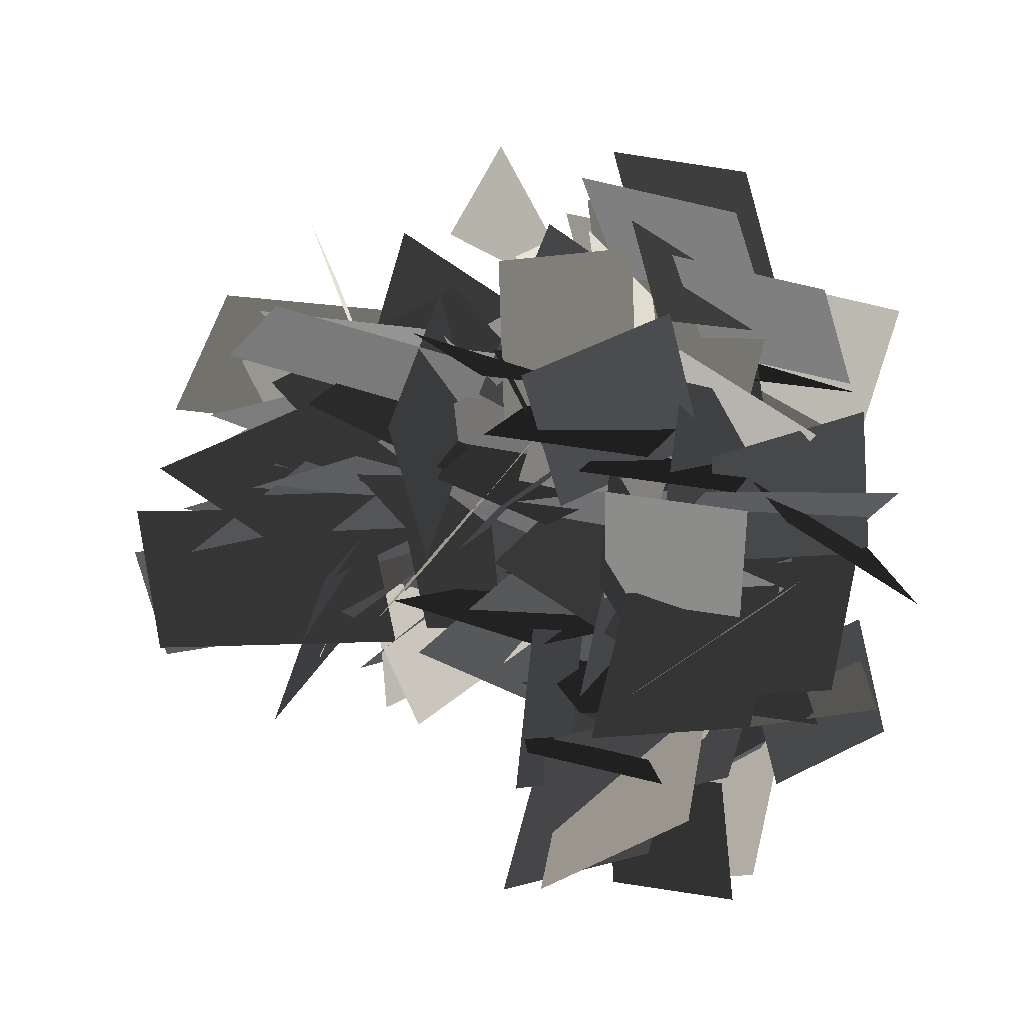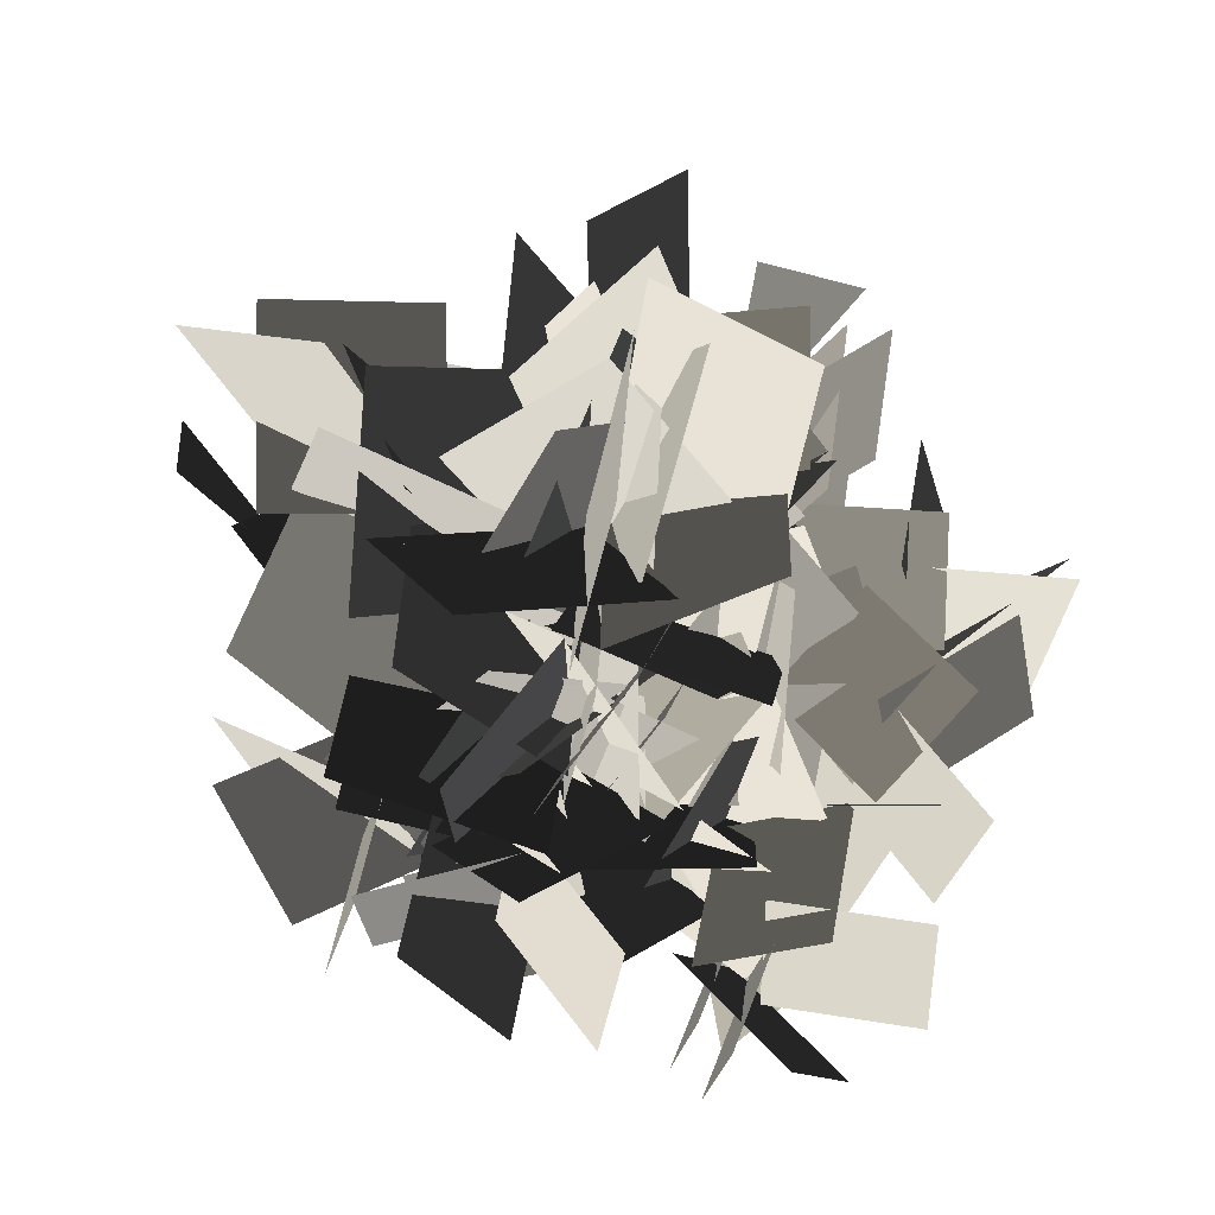
<metadata>
{"format":"obj","ext":"obj","renderer":"f3d","projection":"perspective","resolution":1024,"background":"white","views":[{"elev":44.9,"azim":87.5,"up":"+Y"},{"elev":54.3,"azim":7.3,"up":"+Z"}]}
</metadata>
<code>
v 1.538 1.482 16.57
v 2.698 3.947 15.71
v 2.75 2.463 13.36
v 1.589 -0.002903 14.21
v 3.247 5.642 16.84
v 3.906 5.706 14.39
v 3.748 2.801 14.32
v 3.088 2.736 16.77
v 0.6664 3.939 14.6
v -0.1598 4.216 11.62
v 1.11 1.83 11.48
v 1.936 1.553 14.46
v 4.848 1.817 15.49
v 1.884 2.376 14.64
v 1.335 1.877 11.72
v 4.299 1.317 12.57
v 6.248 2.489 17.22
v 3.284 3.049 16.36
v 2.734 2.549 13.45
v 5.699 1.99 14.3
v -7.05 -1.676 15.51
v -4.086 -2.235 14.66
v -3.537 -1.736 11.74
v -6.501 -1.176 12.6
v -8.45 -2.348 17.24
v -5.486 -2.908 16.38
v -4.936 -2.408 13.47
v -7.9 -1.849 14.32
v -2.71 2.629 18.4
v -1.43 3.992 15.67
v -2.461 1.922 13.17
v -3.741 0.559 15.9
v -5.764 0.9725 14.78
v -4.261 3.517 15.31
v -2.484 2.088 13.7
v -3.986 -0.4561 13.17
v -4.708 5.185 16.61
v -2.404 5.339 15.52
v -2.566 2.296 15.11
v -4.871 2.141 16.2
v -4.726 3.759 13.05
v -2.97 4.305 10.52
v -2.13 1.683 11.18
v -3.886 1.137 13.72
v -2.787 1.088 16.62
v -4.028 1.999 13.87
v -2.169 1.697 11.52
v -0.9279 0.7866 14.27
v -3.179 1.566 18.86
v -4.42 2.477 16.11
v -2.561 2.175 13.75
v -1.319 1.265 16.51
v -4.249 7.439 16.2
v -5.269 6.087 13.44
v -3.054 3.703 12.66
v -2.035 5.055 15.42
v -2.284 2.863 16.23
v -4.749 4.024 15.37
v -3.265 4.075 13.02
v -0.7989 2.914 13.88
v -6.444 4.572 16.5
v -6.508 5.231 14.05
v -3.602 5.073 13.98
v -3.538 4.413 16.43
v -4.74 1.991 14.26
v -5.018 1.165 11.29
v -2.632 2.435 11.14
v -2.355 3.262 14.12
v -2.619 6.174 15.15
v -3.178 3.209 14.3
v -2.678 2.66 11.38
v -2.119 5.624 12.24
v -3.291 7.573 16.88
v -3.85 4.609 16.03
v -3.351 4.06 13.11
v -2.792 7.024 13.96
v 0.5082 -2.488 18.38
v -0.7721 -3.851 15.65
v 0.2587 -1.78 13.15
v 1.539 -0.4179 15.88
v 3.562 -0.8314 14.76
v 2.059 -3.376 15.29
v 0.2821 -1.947 13.68
v 1.785 0.5971 13.15
v 2.506 -5.044 16.59
v 0.2018 -5.198 15.5
v 0.3644 -2.155 15.09
v 2.669 -2 16.18
v 2.525 -3.618 13.03
v 0.768 -4.164 10.5
v -0.072 -1.542 11.16
v 1.685 -0.9965 13.7
v 0.5852 -0.9474 16.6
v 1.826 -1.858 13.85
v -0.03282 -1.556 11.5
v -1.274 -0.6457 14.25
v 0.9766 -1.425 18.84
v 2.218 -2.336 16.09
v 0.3587 -2.034 13.73
v -0.8825 -1.124 16.49
v 2.048 -7.298 16.18
v 3.067 -5.946 13.42
v 0.8522 -3.562 12.64
v -0.1669 -4.913 15.4
v 0.08166 -2.722 16.21
v 2.547 -3.883 15.35
v 1.063 -3.934 13
v -1.403 -2.773 13.86
v 4.242 -4.431 16.48
v 4.306 -5.09 14.03
v 1.401 -4.932 13.96
v 1.336 -4.272 16.41
v 2.538 -1.85 14.24
v 2.816 -1.024 11.27
v 0.4303 -2.294 11.12
v 0.1528 -3.121 14.1
v 0.4167 -6.032 15.13
v 0.9759 -3.068 14.28
v 0.4765 -2.519 11.36
v -0.08271 -5.483 12.22
v 1.089 -7.432 16.86
v 1.648 -4.468 16
v 1.149 -3.919 13.09
v 0.59 -6.883 13.94
v -0.9355 -1.754 21.73
v -0.9989 -0.4027 24.36
v -1.976 0.188 20.42
v -2.04 1.54 23.05
v -1.496 -1.912 17.07
v -1.559 -0.5603 19.7
v -2.536 0.03032 15.76
v -2.6 1.382 18.39
v -1.741 0.6251 24.95
v -3.056 -1.922 21.91
v -2.166 0.2496 18.3
v -0.8513 2.797 21.35
v 1.761 2.429 19.99
v 0.3866 -0.8666 21.27
v -2.106 0.1708 19
v -0.7315 3.466 17.71
v 1.268 -2.531 23.24
v -1.573 -3.419 22
v -1.97 0.2552 20.8
v 0.8705 1.143 22.04
v 0.2805 -3.418 20.99
v -2.583 -2.488 21.17
v -2.129 0.2074 17.9
v 0.7343 -0.7222 17.72
v 1.027 -1.589 18.5
v -1.045 -3.182 15.53
v -2.616 0.02342 15.79
v -0.5439 1.617 18.76
v 1.444 -0.05153 25.33
v 0.8936 -0.6976 20.72
v -1.936 0.2857 21.23
v -1.386 0.9318 25.85
v 0.9454 -0.2848 20.08
v 0.3952 -0.9308 15.47
v -2.435 0.05248 15.99
v -1.885 0.6985 20.6
v -1.941 2.125 22.39
v -0.1971 0.621 19.14
v -2.566 0.09016 16.2
v -4.309 1.594 19.46
v -1.369 2.127 25.27
v 0.3747 0.6224 22.02
v -1.994 0.09159 19.08
v -3.737 1.596 22.34
v -5.722 1.952 21.31
v -6.221 0.6365 23.91
v -4.447 -0.0149 20.27
v -4.946 -1.33 22.87
v -4.198 2.041 16.87
v -4.698 0.7256 19.47
v -2.924 0.07402 15.83
v -3.423 -1.241 18.43
v -5.628 -0.387 24.66
v -3.684 2.109 21.93
v -3.819 -0.1073 18.24
v -5.763 -2.604 20.97
v -8.031 -2.24 19.09
v -6.926 1.065 20.6
v -4.022 -0.01854 18.91
v -5.127 -3.324 17.4
v -8.186 2.763 22.32
v -5.141 3.616 21.69
v -4.533 -0.07688 20.64
v -7.577 -0.9305 21.27
v -6.741 3.611 20.31
v -3.987 2.668 21.1
v -3.77 -0.07072 17.84
v -6.524 0.8731 17.05
v -6.968 1.753 17.75
v -4.307 3.292 15.25
v -2.853 0.08095 15.88
v -5.513 -1.458 18.37
v -8.815 0.3134 24.35
v -7.307 0.8915 19.95
v -4.657 -0.1011 21.06
v -6.164 -0.6791 25.46
v -7.229 0.4702 19.32
v -5.721 1.048 14.92
v -3.071 0.05562 16.03
v -4.578 -0.5223 20.43
v -4.91 -1.924 22.22
v -5.922 -0.4555 18.65
v -2.989 0.02037 16.27
v -1.976 -1.448 19.84
v -6.071 -1.882 24.91
v -7.083 -0.4132 21.35
v -4.149 0.0627 18.97
v -3.137 -1.406 22.53
v 1.304 1.908 18.74
v 2.667 0.628 16.01
v 0.5963 1.659 13.51
v -0.7662 2.939 16.24
v -0.3526 4.962 15.12
v 2.192 3.459 15.65
v 0.7631 1.682 14.04
v -1.781 3.185 13.51
v 3.86 3.906 16.94
v 4.014 1.602 15.86
v 0.9704 1.765 15.45
v 0.8163 4.069 16.53
v 2.434 3.925 13.39
v 2.98 2.168 10.86
v 0.3582 1.328 11.52
v -0.1877 3.085 14.06
v 1.645 3.99 14.8
v 1.419 3.57 11.13
v 0.3861 1.469 11.68
v 0.6121 1.889 15.36
v -0.2368 1.985 16.96
v 0.6736 3.226 14.21
v 0.372 1.367 11.85
v -0.5384 0.1261 14.61
v 0.2413 2.377 19.2
v 1.152 3.618 16.44
v 0.8501 1.759 14.09
v -0.06039 0.5176 16.85
v 6.114 3.448 16.54
v 4.762 4.467 13.78
v 2.378 2.252 13
v 3.729 1.233 15.76
v 1.674 7.041 18.25
v -0.08799 6.882 15.45
v -0.1285 3.559 14.71
v 1.633 3.719 17.51
v -0.09785 2.349 18.31
v -1.136 5.017 17.4
v -0.01759 3.974 15.06
v 1.021 1.307 15.97
v -2.003 6.652 18.51
v -1.617 7.195 16.05
v 0.4501 4.918 16.03
v 0.06368 4.375 18.49
v -2.586 3.591 16.29
v -3.421 3.252 13.29
v -0.732 2.37 13.19
v 0.1031 2.709 16.18
v -0.4175 4.808 16.87
v 1.938 7.301 18.96
v -0.0359 6.632 20.16
v 1.985 4.946 17.22
v -0.5492 3.284 16.35
v -0.6041 2.559 13.43
v 1.93 4.222 14.3
v 2.497 6.413 18.95
v -0.03712 4.751 18.08
v -0.09221 4.027 15.15
v 2.442 5.689 16.03
v -0.5855 2.818 20.48
v 1.283 2.876 17.75
v -0.9095 2.141 15.25
v -2.778 2.083 17.98
v -3.916 3.806 16.86
v -1.055 4.542 17.4
v -0.8083 2.275 15.78
v -3.67 1.539 15.25
v -0.1911 6.038 18.69
v 1.547 4.517 17.6
v -0.7198 2.48 17.19
v -2.458 4.001 18.28
v -1.213 5.042 15.14
v 0.4154 4.186 12.6
v -0.8441 1.739 13.27
v -2.472 2.595 15.8
v -1.729 1.783 18.7
v -1.963 3.304 15.95
v -0.8621 1.776 13.6
v -0.6282 0.2547 16.35
v -1.668 2.398 20.94
v -1.902 3.919 18.19
v -0.8008 2.391 15.84
v -0.5671 0.8696 18.59
v 5.521 -2.862 18.03
v 5.362 -1.1 15.23
v 2.039 -1.059 14.48
v 2.199 -2.821 17.28
v 0.8293 -1.09 18.08
v 3.497 -0.05201 17.18
v 2.455 -1.17 14.84
v -0.213 -2.209 15.74
v 5.133 0.8151 18.28
v 5.675 0.4287 15.82
v 3.398 -1.638 15.81
v 2.856 -1.252 18.27
v 2.071 1.398 16.06
v 1.732 2.233 13.06
v 0.85 -0.4561 12.96
v 1.189 -1.291 15.96
v 3.426 -3.173 17
v 1.764 -0.6389 16.13
v 1.04 -0.5839 13.2
v 2.702 -3.118 14.07
v 4.893 -3.686 18.72
v 3.231 -1.151 17.85
v 2.507 -1.096 14.93
v 4.169 -3.63 15.8
v 1.298 -0.6025 20.26
v 1.356 -2.471 17.53
v 0.6213 -0.2784 15.03
v 0.5632 1.59 17.76
v 2.286 2.728 16.64
v 3.023 -0.1334 17.17
v 0.7557 -0.3797 15.56
v 0.01905 2.482 15.02
v 4.518 -0.9969 18.46
v 2.998 -2.735 17.38
v 0.9606 -0.4682 16.97
v 2.481 1.27 18.05
v 3.523 0.02471 14.91
v 2.667 -1.604 12.38
v 0.219 -0.3439 13.04
v 1.075 1.284 15.58
v 0.2631 0.5415 18.48
v 1.784 0.7754 15.73
v 0.2565 -0.326 13.37
v -1.265 -0.5598 16.13
v 0.8779 0.4803 20.72
v 2.399 0.7141 17.96
v 0.8714 -0.3871 15.61
v -0.65 -0.6209 18.36
v -4.472 -6.725 17.5
v -2.711 -6.566 14.71
v -2.67 -3.243 13.96
v -4.432 -3.403 16.76
v -2.701 -2.033 17.56
v -1.663 -4.701 16.65
v -2.781 -3.658 14.32
v -3.819 -0.9909 15.22
v -0.7955 -6.337 17.76
v -1.182 -6.879 15.3
v -3.249 -4.602 15.28
v -2.862 -4.059 17.75
v -0.2123 -3.275 15.54
v 0.6228 -2.936 12.54
v -2.067 -2.054 12.44
v -2.902 -2.393 15.44
v -4.784 -4.63 16.48
v -2.249 -2.968 15.6
v -2.194 -2.244 12.68
v -4.729 -3.906 13.55
v -5.296 -6.097 18.2
v -2.761 -4.435 17.33
v -2.706 -3.711 14.41
v -5.241 -5.373 15.28
v -2.213 -2.502 19.73
v -4.082 -2.56 17
v -1.889 -1.825 14.5
v -0.02012 -1.767 17.23
v 1.118 -3.49 16.11
v -1.744 -4.227 16.65
v -1.99 -1.96 15.03
v 0.8713 -1.223 14.5
v -2.608 -5.722 17.94
v -4.346 -4.202 16.86
v -2.079 -2.164 16.45
v -0.3403 -3.685 17.53
v -1.586 -4.727 14.39
v -3.214 -3.871 11.85
v -1.955 -1.423 12.52
v -0.3264 -2.279 15.05
v -1.069 -1.467 17.95
v -0.8352 -2.988 15.2
v -1.936 -1.46 12.85
v -2.17 0.06098 15.6
v -1.13 -2.082 20.19
v -0.8964 -3.603 17.44
v -1.998 -2.075 15.09
v -2.232 -0.5539 17.84
v -5.056 1.296 18.24
v -7.517 0.3403 16.81
v -6.087 1.613 14.78
v -3.627 2.569 16.21
v -5.908 -1.037 15.86
v -5.042 -1.663 12.92
v -4.173 1.022 13.16
v -5.039 1.647 16.11
v -7.222 1.093 16.37
v -10.06 3.313 18.15
v -9.598 1.255 19.31
v -7.435 3.466 16.87
v -5.63 0.9883 16.13
v -4.403 1.133 13.38
v -6.208 3.611 14.12
v -5.897 0.6605 20.26
v -5.486 2.716 17.7
v -4.31 0.6987 15.22
v -4.721 -1.357 17.78
v -6.213 -2.403 16.3
v -7.049 0.419 16.89
v -4.536 0.7635 15.72
v -3.699 -2.058 15.13
v -8.754 1.199 17.96
v -7.078 3 17.28
v -4.986 0.7543 17.08
v -6.663 -1.046 17.76
v -7.144 0.4224 14.57
v -5.866 2.218 12.35
v -3.566 0.9003 13.35
v -4.843 -0.8957 15.57
v -4.75 0.4597 12.98
v -4.805 0.419 17
v -6.885 -0.2821 16.01
v -4.558 -0.3627 18.61
v -5.571 -0.3941 15.63
v -3.66 0.8594 13.66
v -2.648 0.8908 16.65
v -5.557 -0.4544 20.71
v -6.57 -0.4857 17.72
v -4.659 0.7677 15.76
v -3.647 0.7992 18.74
v -4.572 -2.211 17.94
v -3.431 -3.035 20.54
v -2.342 -1.489 16.9
v -1.201 -2.312 19.5
v -4.263 -0.717 13.5
v -3.123 -1.54 16.1
v -2.034 0.005355 12.46
v -0.8928 -0.8176 15.06
v -2.288 -2.726 21.29
v -4.197 -0.2025 18.55
v -2.09 -0.9066 14.87
v -0.1822 -3.431 17.6
v -1.121 -5.527 15.72
v -4.027 -3.604 17.22
v -2.229 -1.08 15.53
v 0.6778 -3.002 14.03
v -5.993 -4.382 18.95
v -6.029 -1.22 18.32
v -2.305 -1.588 17.27
v -2.268 -4.75 17.9
v -6.439 -2.767 16.94
v -4.814 -0.3507 17.72
v -2.113 -0.8499 14.46
v -3.738 -3.266 13.68
v -4.702 -3.466 14.37
v -5.5 -0.4978 11.88
v -2.022 0.07569 12.5
v -1.224 -2.893 15
v -3.79 -5.623 20.98
v -3.958 -4.018 16.58
v -2.313 -1.714 17.69
v -2.145 -3.32 22.09
v -3.531 -4.05 15.95
v -3.699 -2.445 11.55
v -2.054 -0.1415 12.66
v -1.886 -1.747 17.06
v -0.618 -2.431 18.84
v -2.299 -3.028 15.28
v -1.999 -0.07137 12.9
v -0.3184 0.5262 16.46
v -0.9594 -3.541 21.54
v -2.64 -4.139 17.97
v -2.34 -1.182 15.59
v -0.6597 -0.5842 19.16
v -0.2173 2.966 19.66
v -1.428 3.682 22.26
v -2.372 2.044 18.62
v -3.583 2.76 21.22
v -0.3889 1.449 15.21
v -1.6 2.166 17.82
v -2.544 0.5279 14.17
v -3.755 1.244 16.78
v -2.538 3.272 23.01
v -0.4089 0.9309 20.27
v -2.57 1.441 16.58
v -4.699 3.782 19.32
v -3.955 5.954 17.44
v -0.8859 4.304 18.94
v -2.448 1.626 17.25
v -5.517 3.277 15.75
v 1.001 5.256 20.66
v 1.324 2.11 20.03
v -2.419 2.139 18.98
v -2.742 5.285 19.62
v 1.592 3.688 18.65
v 0.1928 1.135 19.44
v -2.542 1.387 16.18
v -1.144 3.94 15.39
v -0.2014 4.227 16.09
v 0.8624 1.343 13.6
v -2.549 0.457 14.22
v -3.613 3.341 16.71
v -1.305 6.293 22.7
v -0.9923 4.709 18.29
v -2.421 2.266 19.41
v -2.734 3.85 23.81
v -1.421 4.703 17.67
v -1.108 3.119 13.26
v -2.537 0.676 14.38
v -2.85 2.26 18.78
v -4.175 2.826 20.56
v -2.555 3.573 17
v -2.586 0.6012 14.62
v -4.205 -0.1461 18.18
v -3.935 3.963 23.26
v -2.316 4.71 19.69
v -2.346 1.738 17.31
v -3.966 0.9906 20.88
v -3.746 -1.901 21.96
v -2.538 -1.225 24.57
v -2.295 -0.2948 20.58
v -1.087 0.3809 23.2
v -4.042 -1.664 17.28
v -2.835 -0.9883 19.89
v -2.592 -0.0581 15.9
v -1.384 0.6177 18.52
v -1.854 -0.1338 25.12
v -4.669 0.02221 22.03
v -2.282 -0.1997 18.46
v 0.5329 -0.3556 21.54
v 1.148 -2.988 20.32
v -2.436 -2.834 21.56
v -2.342 -0.2494 19.15
v 1.242 -0.4034 17.92
v -3.693 -4.159 23.58
v -5.531 -1.895 22.21
v -2.234 -0.2579 20.96
v -0.3961 -2.522 22.33
v -4.85 -3.67 21.29
v -5.018 -0.6586 21.32
v -2.304 -0.2687 18.05
v -2.136 -3.28 18.02
v -2.848 -3.827 18.83
v -5.047 -2.618 15.77
v -2.627 0.01474 15.93
v -0.4275 -1.194 18.99
v -1.341 -3.326 25.65
v -2.089 -3.272 21.03
v -2.199 -0.2565 21.4
v -1.45 -0.3099 26.02
v -1.678 -3.203 20.39
v -2.427 -3.15 15.76
v -2.537 -0.1334 16.13
v -1.788 -0.187 20.76
v -0.4984 0.4681 22.54
v -1.235 -1.858 19.39
v -2.551 0.0125 16.34
v -1.815 2.339 19.49
v -0.3234 0.07699 25.44
v -1.06 -2.249 22.29
v -2.376 -0.3786 19.25
v -1.64 1.947 22.4
v -3.506 -1.767 18.76
v -4.868 -0.4869 16.03
v -2.798 -1.518 13.53
v -1.436 -2.798 16.26
v -1.849 -4.821 15.14
v -4.394 -3.318 15.67
v -2.965 -1.541 14.06
v -0.4205 -3.044 13.53
v -6.062 -3.765 16.96
v -6.216 -1.461 15.88
v -3.172 -1.624 15.47
v -3.018 -3.928 16.55
v -4.635 -3.784 13.41
v -5.181 -2.027 10.88
v -2.56 -1.187 11.54
v -2.014 -2.944 14.08
v -3.731 -2.696 15.54
v -3.441 -2.065 19.49
v -4.474 -4.166 18.94
v -3.33 -2.799 15.1
v -3.621 -3.429 11.15
v -2.588 -1.328 11.7
v -1.965 -1.844 16.98
v -2.876 -3.085 14.23
v -2.574 -1.226 11.88
v -1.663 0.01496 14.63
v -2.443 -2.236 19.22
v -3.354 -3.477 16.46
v -3.052 -1.618 14.11
v -2.141 -0.3766 16.87
v -8.315 -3.307 16.56
v -6.964 -4.326 13.8
v -4.579 -2.111 13.02
v -5.931 -1.092 15.78
v -3.739 -1.341 16.59
v -4.9 -3.807 15.73
v -4.952 -2.322 13.38
v -3.791 0.144 14.23
v -5.448 -5.501 16.86
v -6.108 -5.565 14.41
v -5.95 -2.66 14.34
v -5.29 -2.596 16.79
v -2.868 -3.797 14.62
v -2.042 -4.075 11.64
v -3.312 -1.689 11.5
v -4.138 -1.412 14.48
g Tree_2(Clone)_35267_99
f 1 3 2
f 3 1 4
f 5 7 6
f 7 5 8
f 9 11 10
f 11 9 12
f 13 15 14
f 15 13 16
f 17 19 18
f 19 17 20
f 21 23 22
f 23 21 24
f 25 27 26
f 27 25 28
f 29 31 30
f 31 29 32
f 33 35 34
f 35 33 36
f 37 39 38
f 39 37 40
f 41 43 42
f 43 41 44
f 45 47 46
f 47 45 48
f 49 51 50
f 51 49 52
f 53 55 54
f 55 53 56
f 57 59 58
f 59 57 60
f 61 63 62
f 63 61 64
f 65 67 66
f 67 65 68
f 69 71 70
f 71 69 72
f 73 75 74
f 75 73 76
f 77 79 78
f 79 77 80
f 81 83 82
f 83 81 84
f 85 87 86
f 87 85 88
f 89 91 90
f 91 89 92
f 93 95 94
f 95 93 96
f 97 99 98
f 99 97 100
f 101 103 102
f 103 101 104
f 105 107 106
f 107 105 108
f 109 111 110
f 111 109 112
f 113 115 114
f 115 113 116
f 117 119 118
f 119 117 120
f 121 123 122
f 123 121 124
f 125 127 126
f 128 126 127
f 129 131 130
f 132 130 131
f 133 135 134
f 135 133 136
f 137 139 138
f 139 137 140
f 141 143 142
f 143 141 144
f 145 147 146
f 147 145 148
f 149 151 150
f 151 149 152
f 153 155 154
f 155 153 156
f 157 159 158
f 159 157 160
f 161 163 162
f 163 161 164
f 165 167 166
f 167 165 168
f 169 171 170
f 172 170 171
f 173 175 174
f 176 174 175
f 177 179 178
f 179 177 180
f 181 183 182
f 183 181 184
f 185 187 186
f 187 185 188
f 189 191 190
f 191 189 192
f 193 195 194
f 195 193 196
f 197 199 198
f 199 197 200
f 201 203 202
f 203 201 204
f 205 207 206
f 207 205 208
f 209 211 210
f 211 209 212
f 213 215 214
f 215 213 216
f 217 219 218
f 219 217 220
f 221 223 222
f 223 221 224
f 225 227 226
f 227 225 228
f 229 231 230
f 231 229 232
f 233 235 234
f 235 233 236
f 237 239 238
f 239 237 240
f 241 243 242
f 243 241 244
f 245 247 246
f 247 245 248
f 249 251 250
f 251 249 252
f 253 255 254
f 255 253 256
f 257 259 258
f 259 257 260
f 261 263 262
f 264 266 265
f 266 264 267
f 268 270 269
f 270 268 271
f 272 274 273
f 274 272 275
f 276 278 277
f 278 276 279
f 280 282 281
f 282 280 283
f 284 286 285
f 286 284 287
f 288 290 289
f 290 288 291
f 292 294 293
f 294 292 295
f 296 298 297
f 298 296 299
f 300 302 301
f 302 300 303
f 304 306 305
f 306 304 307
f 308 310 309
f 310 308 311
f 312 314 313
f 314 312 315
f 316 318 317
f 318 316 319
f 320 322 321
f 322 320 323
f 324 326 325
f 326 324 327
f 328 330 329
f 330 328 331
f 332 334 333
f 334 332 335
f 336 338 337
f 338 336 339
f 340 342 341
f 342 340 343
f 344 346 345
f 346 344 347
f 348 350 349
f 350 348 351
f 352 354 353
f 354 352 355
f 356 358 357
f 358 356 359
f 360 362 361
f 362 360 363
f 364 366 365
f 366 364 367
f 368 370 369
f 370 368 371
f 372 374 373
f 374 372 375
f 376 378 377
f 378 376 379
f 380 382 381
f 382 380 383
f 384 386 385
f 386 384 387
f 388 390 389
f 390 388 391
f 392 394 393
f 394 392 395
f 396 398 397
f 398 396 399
f 400 402 401
f 403 405 404
f 405 403 406
f 407 409 408
f 409 407 410
f 411 413 412
f 413 411 414
f 415 417 416
f 417 415 418
f 419 421 420
f 421 419 422
f 423 425 424
f 426 428 427
f 428 426 429
f 430 432 431
f 432 430 433
f 434 436 435
f 437 435 436
f 438 440 439
f 441 439 440
f 442 444 443
f 444 442 445
f 446 448 447
f 448 446 449
f 450 452 451
f 452 450 453
f 454 456 455
f 456 454 457
f 458 460 459
f 460 458 461
f 462 464 463
f 464 462 465
f 466 468 467
f 468 466 469
f 470 472 471
f 472 470 473
f 474 476 475
f 476 474 477
f 478 480 479
f 481 479 480
f 482 484 483
f 485 483 484
f 486 488 487
f 488 486 489
f 490 492 491
f 492 490 493
f 494 496 495
f 496 494 497
f 498 500 499
f 500 498 501
f 502 504 503
f 504 502 505
f 506 508 507
f 508 506 509
f 510 512 511
f 512 510 513
f 514 516 515
f 516 514 517
f 518 520 519
f 520 518 521
f 522 524 523
f 525 523 524
f 526 528 527
f 529 527 528
f 530 532 531
f 532 530 533
f 534 536 535
f 536 534 537
f 538 540 539
f 540 538 541
f 542 544 543
f 544 542 545
f 546 548 547
f 548 546 549
f 550 552 551
f 552 550 553
f 554 556 555
f 556 554 557
f 558 560 559
f 560 558 561
f 562 564 563
f 564 562 565
f 566 568 567
f 568 566 569
f 570 572 571
f 572 570 573
f 574 576 575
f 576 574 577
f 578 580 579
f 580 578 581
f 582 584 583
f 585 587 586
f 588 590 589
f 590 588 591
f 592 594 593
f 594 592 595
f 596 598 597
f 598 596 599
f 600 602 601
f 602 600 603
f 604 606 605
f 606 604 607
f 608 610 609
f 610 608 611

</code>
